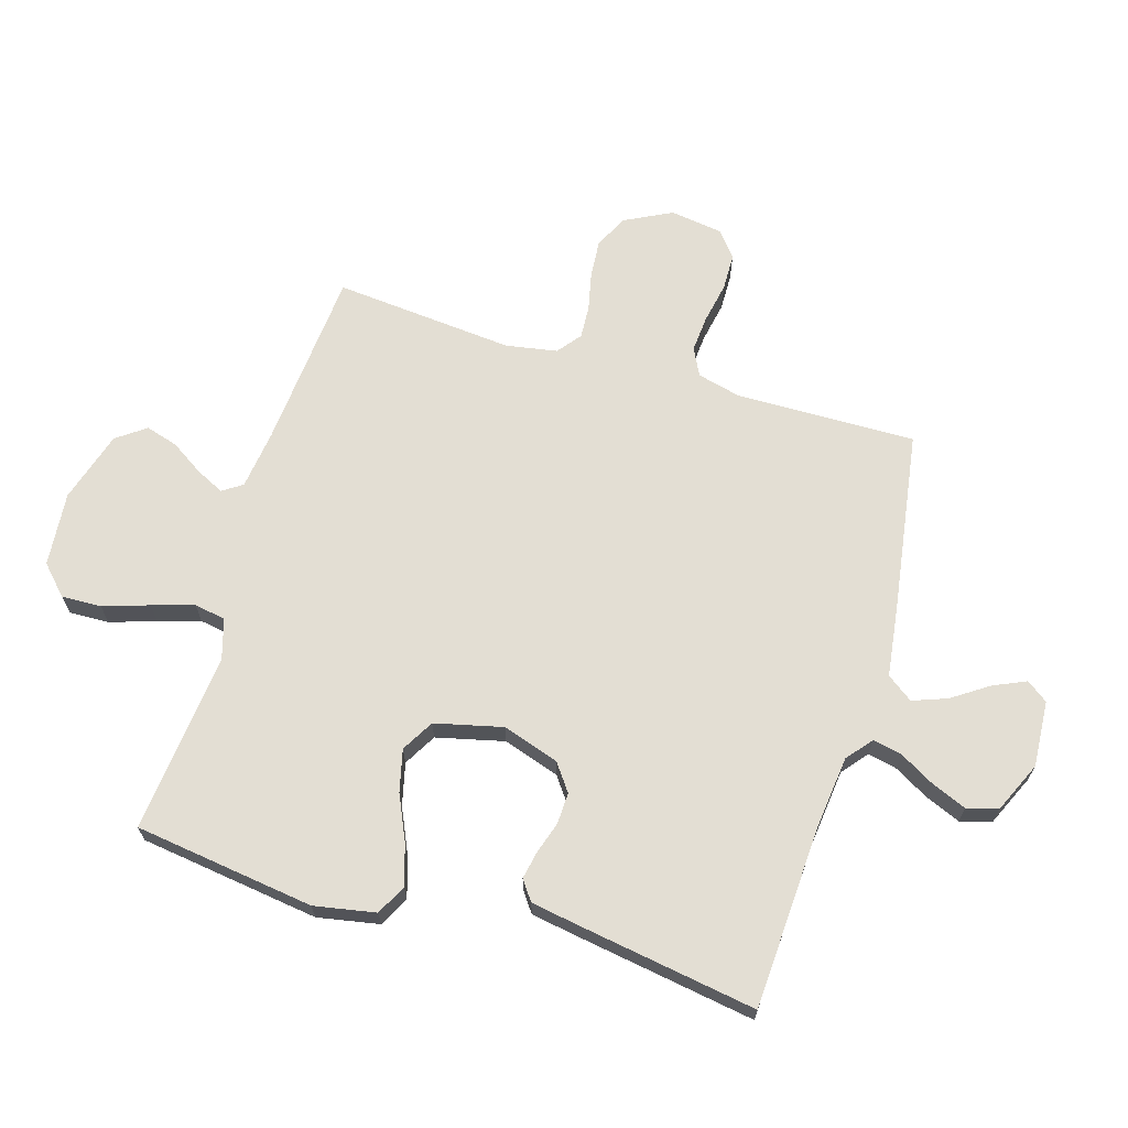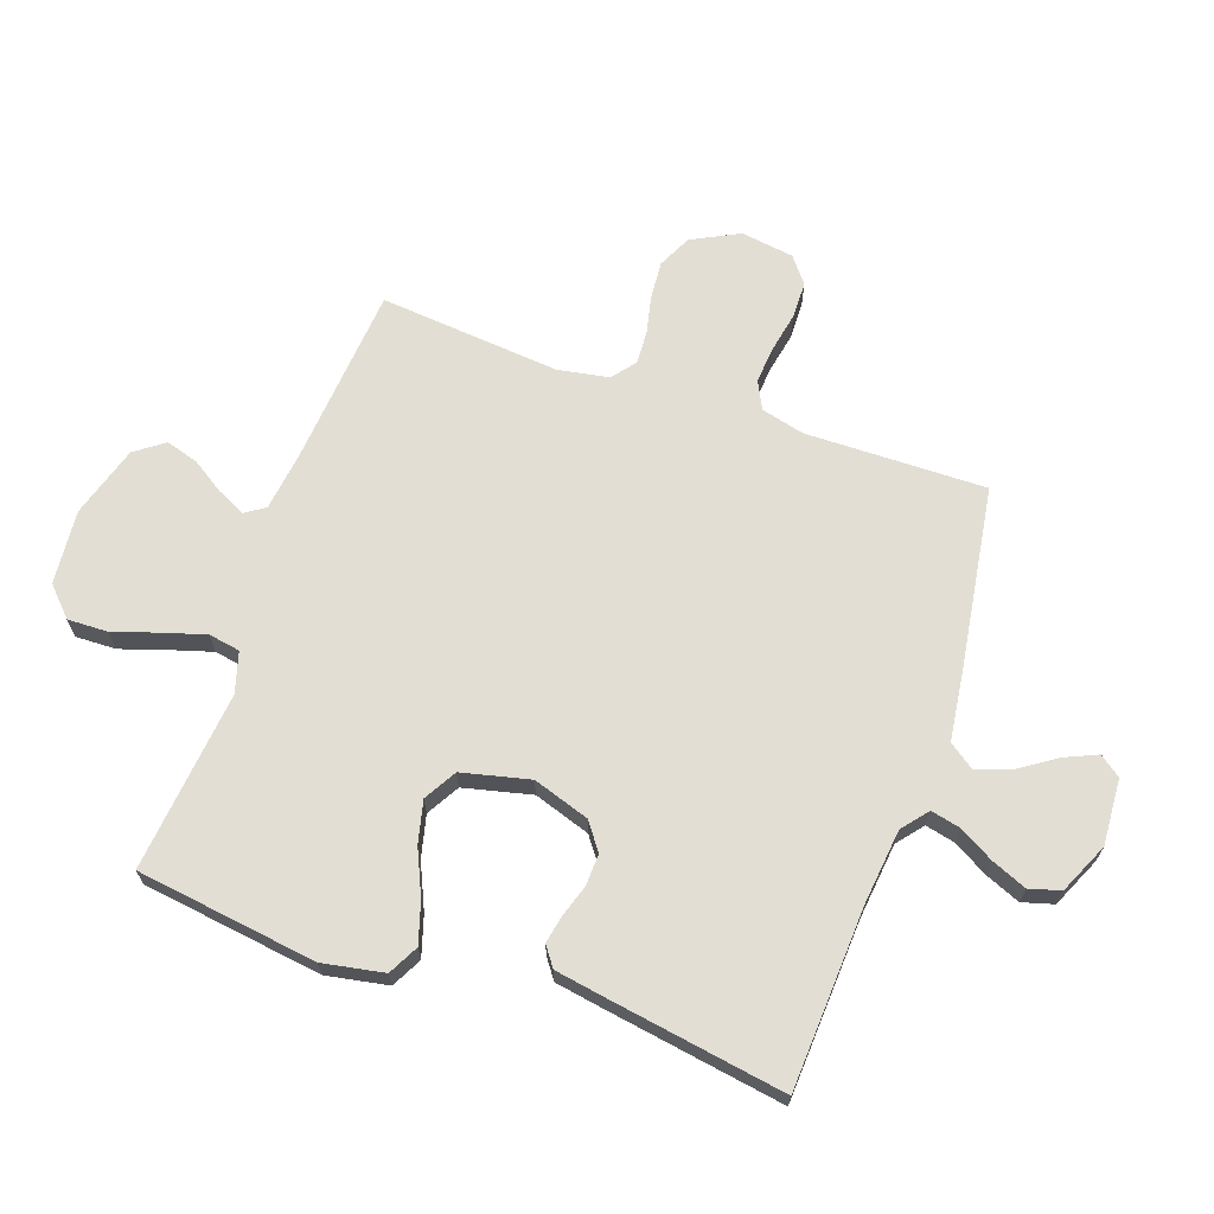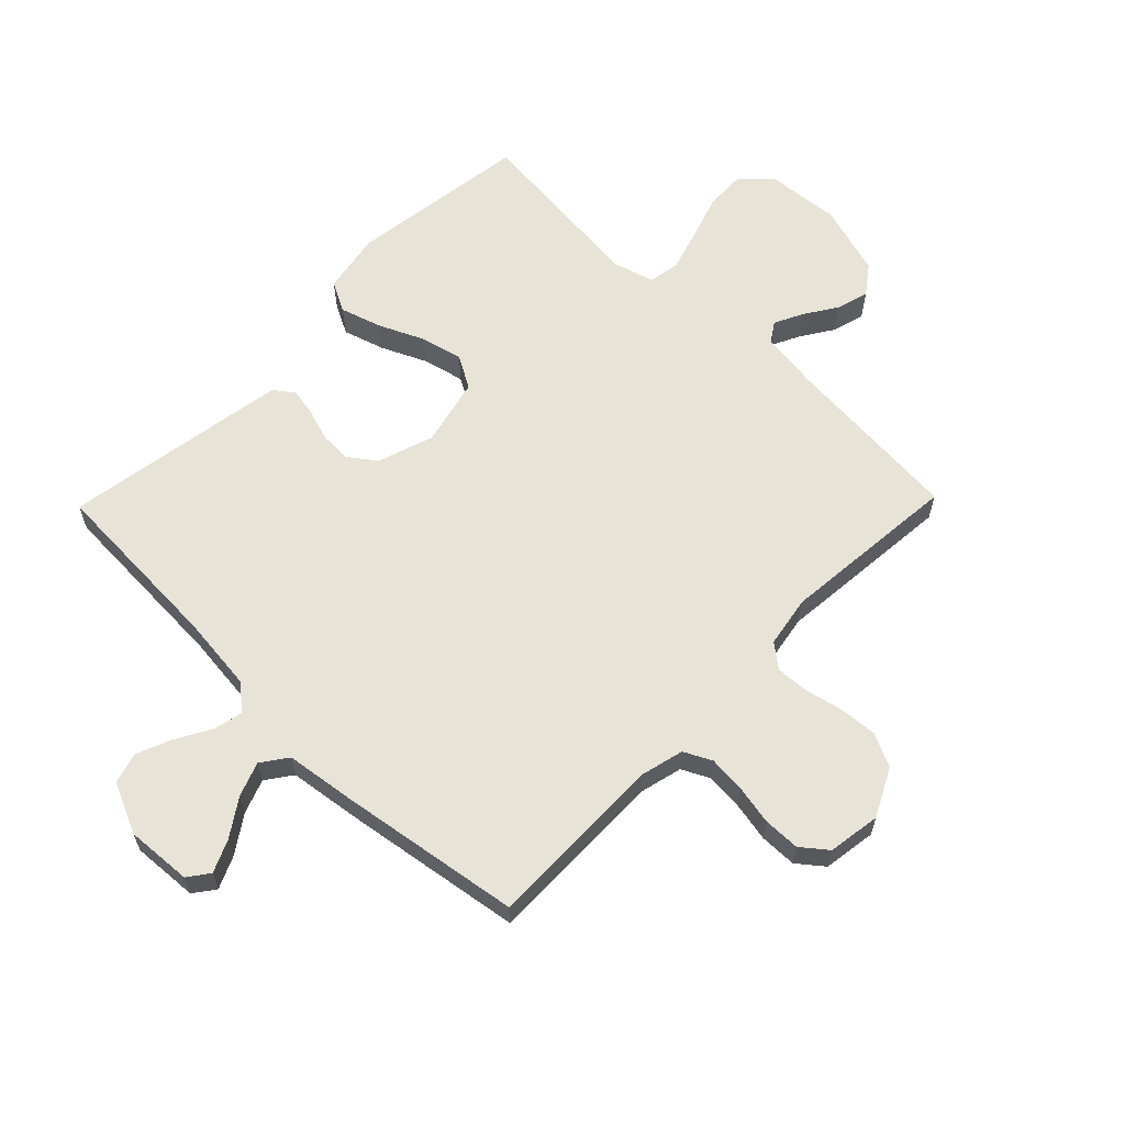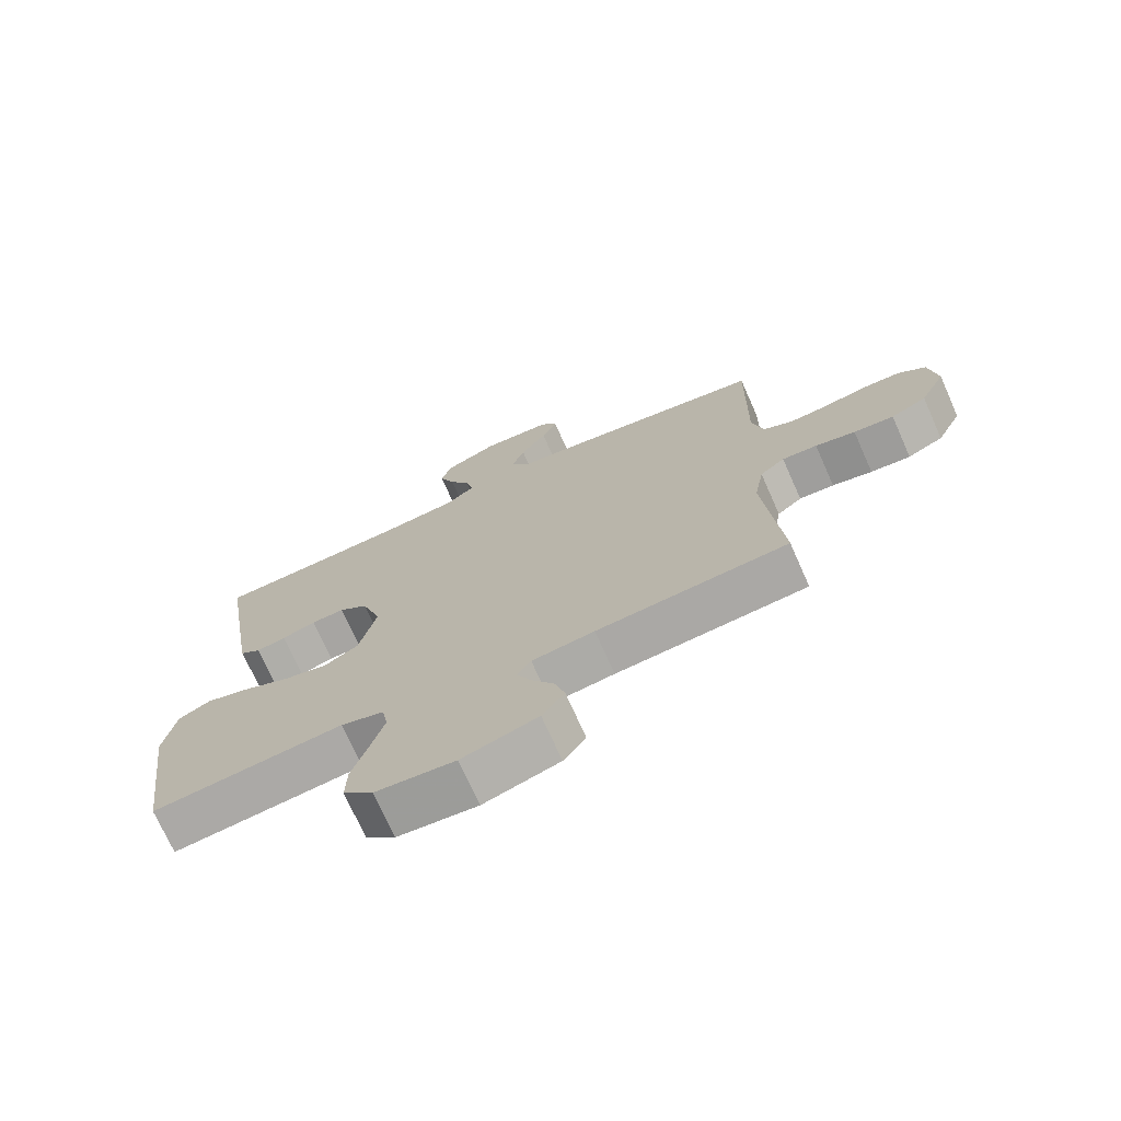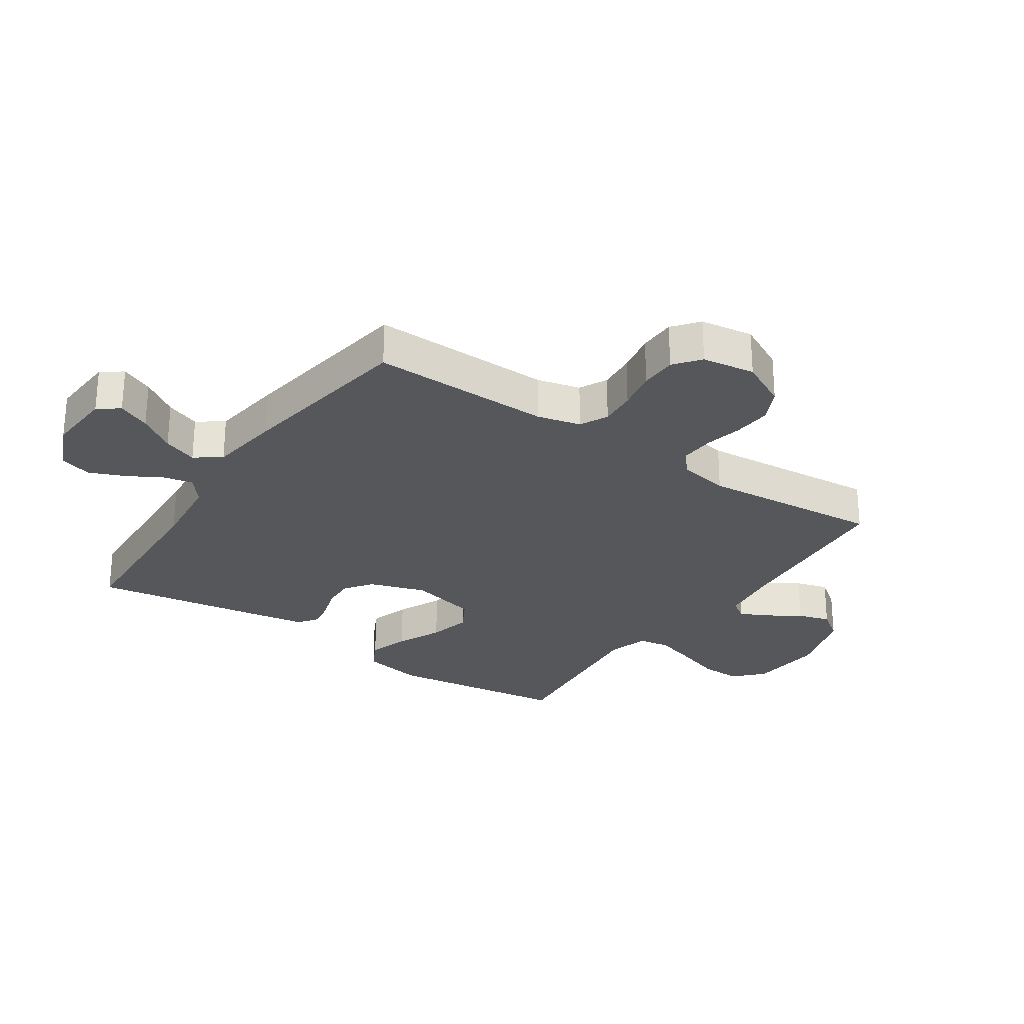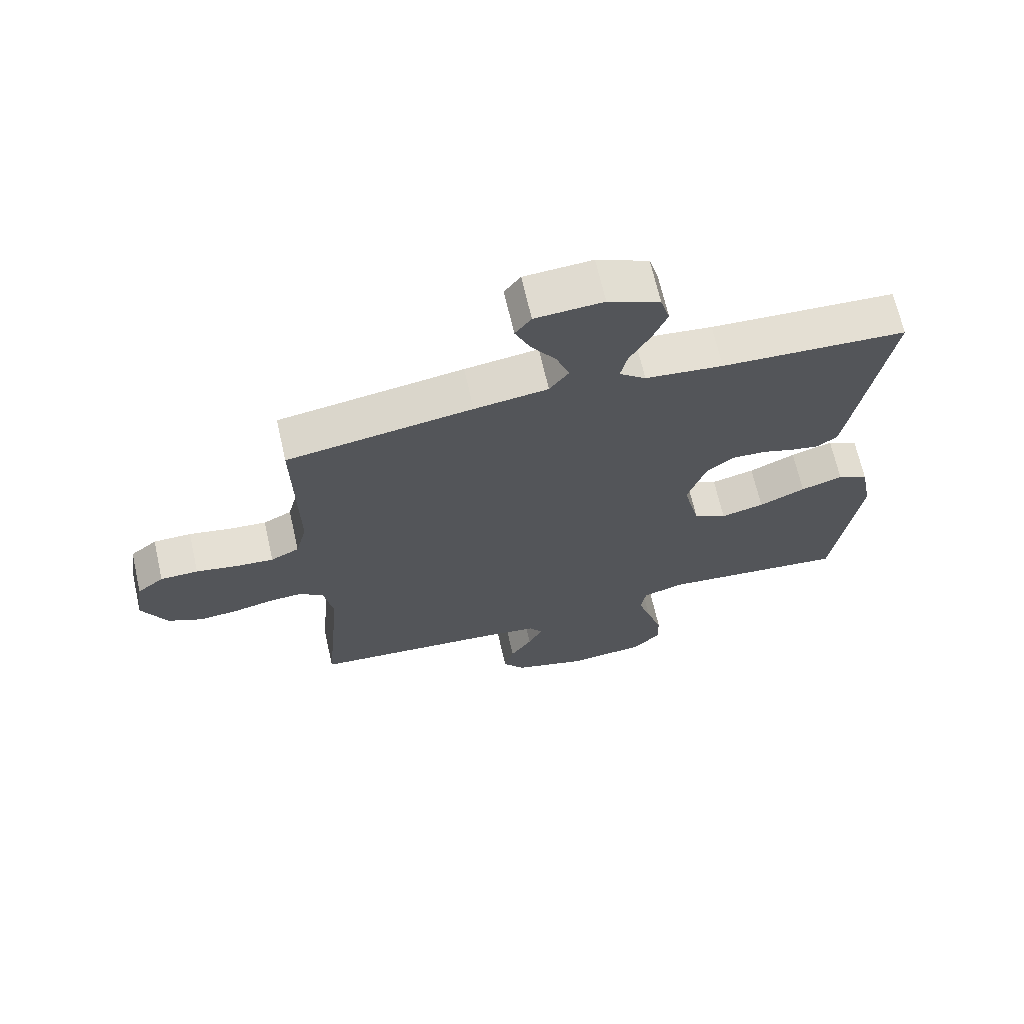
<metadata>
{"format":"obj","ext":"obj","renderer":"f3d","projection":"perspective","resolution":1024,"background":"white","views":[{"elev":67.2,"azim":-73.3,"up":"+Y"},{"elev":67.3,"azim":-70.7,"up":"+Y"},{"elev":62.0,"azim":44.2,"up":"+Y"},{"elev":-72.8,"azim":24.0,"up":"+Z"},{"elev":-27.2,"azim":55.8,"up":"+Y"},{"elev":67.8,"azim":167.2,"up":"+Z"}]}
</metadata>
<code>
v -0.5 0.07 0.5
v -0.2 0.07 0.515
v -0.074 0.07 0.529
v -0.031 0.07 0.564
v -0.042 0.07 0.613
v -0.075 0.07 0.671
v -0.099 0.07 0.729
v -0.084 0.07 0.781
v 0 0.07 0.819
v 0.11 0.07 0.812
v 0.136 0.07 0.777
v 0.112 0.07 0.723
v 0.071 0.07 0.662
v 0.05 0.07 0.605
v 0.081 0.07 0.562
v 0.2 0.07 0.546
v 0.5 0.07 0.5
v 0.495 0.07 0.2
v 0.513 0.07 0.128
v 0.559 0.07 0.105
v 0.62 0.07 0.11
v 0.687 0.07 0.123
v 0.748 0.07 0.122
v 0.791 0.07 0.088
v 0.804 0.07 0
v 0.764 0.07 -0.079
v 0.708 0.07 -0.106
v 0.645 0.07 -0.101
v 0.582 0.07 -0.087
v 0.527 0.07 -0.084
v 0.488 0.07 -0.115
v 0.473 0.07 -0.2
v 0.5 0.07 -0.5
v 0.2 0.07 -0.525
v 0.102 0.07 -0.538
v 0.08 0.07 -0.571
v 0.103 0.07 -0.618
v 0.138 0.07 -0.672
v 0.154 0.07 -0.726
v 0.119 0.07 -0.774
v 0 0.07 -0.81
v -0.124 0.07 -0.799
v -0.171 0.07 -0.754
v -0.169 0.07 -0.687
v -0.144 0.07 -0.611
v -0.123 0.07 -0.541
v -0.132 0.07 -0.489
v -0.2 0.07 -0.469
v -0.5 0.07 -0.5
v -0.541 0.07 -0.2
v -0.522 0.07 -0.098
v -0.472 0.07 -0.072
v -0.404 0.07 -0.093
v -0.329 0.07 -0.127
v -0.259 0.07 -0.144
v -0.205 0.07 -0.113
v -0.178 0.07 0
v -0.209 0.07 0.094
v -0.254 0.07 0.127
v -0.307 0.07 0.125
v -0.36 0.07 0.108
v -0.406 0.07 0.099
v -0.439 0.07 0.123
v -0.452 0.07 0.2
v -0.5 0 0.5
v -0.2 0 0.515
v -0.074 0 0.529
v -0.031 0 0.564
v -0.042 0 0.613
v -0.075 0 0.671
v -0.099 0 0.729
v -0.084 0 0.781
v 0 0 0.819
v 0.11 0 0.812
v 0.136 0 0.777
v 0.112 0 0.723
v 0.071 0 0.662
v 0.05 0 0.605
v 0.081 0 0.562
v 0.2 0 0.546
v 0.5 0 0.5
v 0.495 0 0.2
v 0.513 0 0.128
v 0.559 0 0.105
v 0.62 0 0.11
v 0.687 0 0.123
v 0.748 0 0.122
v 0.791 0 0.088
v 0.804 0 0
v 0.764 0 -0.079
v 0.708 0 -0.106
v 0.645 0 -0.101
v 0.582 0 -0.087
v 0.527 0 -0.084
v 0.488 0 -0.115
v 0.473 0 -0.2
v 0.5 0 -0.5
v 0.2 0 -0.525
v 0.102 0 -0.538
v 0.08 0 -0.571
v 0.103 0 -0.618
v 0.138 0 -0.672
v 0.154 0 -0.726
v 0.119 0 -0.774
v 0 0 -0.81
v -0.124 0 -0.799
v -0.171 0 -0.754
v -0.169 0 -0.687
v -0.144 0 -0.611
v -0.123 0 -0.541
v -0.132 0 -0.489
v -0.2 0 -0.469
v -0.5 0 -0.5
v -0.541 0 -0.2
v -0.522 0 -0.098
v -0.472 0 -0.072
v -0.404 0 -0.093
v -0.329 0 -0.127
v -0.259 0 -0.144
v -0.205 0 -0.113
v -0.178 0 0
v -0.209 0 0.094
v -0.254 0 0.127
v -0.307 0 0.125
v -0.36 0 0.108
v -0.406 0 0.099
v -0.439 0 0.123
v -0.452 0 0.2
f 63 64 1 2
f 60 61 62 63
f 59 60 63 2
f 58 59 2 3
f 57 58 3 4
f 56 57 4
f 51 52 53 54
f 51 54 55
f 48 49 50 51
f 47 48 51 55
f 42 43 44 45
f 42 45 46
f 41 42 46
f 40 41 46 47
f 37 38 39 40
f 36 37 40 47
f 32 33 34
f 31 32 34 35
f 26 27 28 29
f 26 29 30
f 25 26 30
f 24 25 30
f 21 22 23 24
f 20 21 24 30
f 19 20 30 31
f 15 16 17 18
f 15 18 19 31
f 10 11 12 13
f 10 13 14
f 9 10 14
f 8 9 14
f 5 6 7 8
f 5 8 14 15
f 36 47 55 56
f 35 36 56 4
f 31 35 4
f 4 5 15 31
f 66 65 128 127
f 127 126 125 124
f 66 127 124 123
f 67 66 123 122
f 68 67 122 121
f 68 121 120
f 118 117 116 115
f 119 118 115
f 115 114 113 112
f 119 115 112 111
f 109 108 107 106
f 110 109 106
f 110 106 105
f 111 110 105 104
f 104 103 102 101
f 111 104 101 100
f 98 97 96
f 99 98 96 95
f 93 92 91 90
f 94 93 90
f 94 90 89
f 94 89 88
f 88 87 86 85
f 94 88 85 84
f 95 94 84 83
f 82 81 80 79
f 95 83 82 79
f 77 76 75 74
f 78 77 74
f 78 74 73
f 78 73 72
f 72 71 70 69
f 79 78 72 69
f 120 119 111 100
f 68 120 100 99
f 68 99 95
f 95 79 69 68
f 1 65 66 2
f 2 66 67 3
f 3 67 68 4
f 4 68 69 5
f 5 69 70 6
f 6 70 71 7
f 7 71 72 8
f 8 72 73 9
f 9 73 74 10
f 10 74 75 11
f 11 75 76 12
f 12 76 77 13
f 13 77 78 14
f 14 78 79 15
f 15 79 80 16
f 16 80 81 17
f 17 81 82 18
f 18 82 83 19
f 19 83 84 20
f 20 84 85 21
f 21 85 86 22
f 22 86 87 23
f 23 87 88 24
f 24 88 89 25
f 25 89 90 26
f 26 90 91 27
f 27 91 92 28
f 28 92 93 29
f 29 93 94 30
f 30 94 95 31
f 31 95 96 32
f 32 96 97 33
f 33 97 98 34
f 34 98 99 35
f 35 99 100 36
f 36 100 101 37
f 37 101 102 38
f 38 102 103 39
f 39 103 104 40
f 40 104 105 41
f 41 105 106 42
f 42 106 107 43
f 43 107 108 44
f 44 108 109 45
f 45 109 110 46
f 46 110 111 47
f 47 111 112 48
f 48 112 113 49
f 49 113 114 50
f 50 114 115 51
f 51 115 116 52
f 52 116 117 53
f 53 117 118 54
f 54 118 119 55
f 55 119 120 56
f 56 120 121 57
f 57 121 122 58
f 58 122 123 59
f 59 123 124 60
f 60 124 125 61
f 61 125 126 62
f 62 126 127 63
f 63 127 128 64
f 64 128 65 1

</code>
